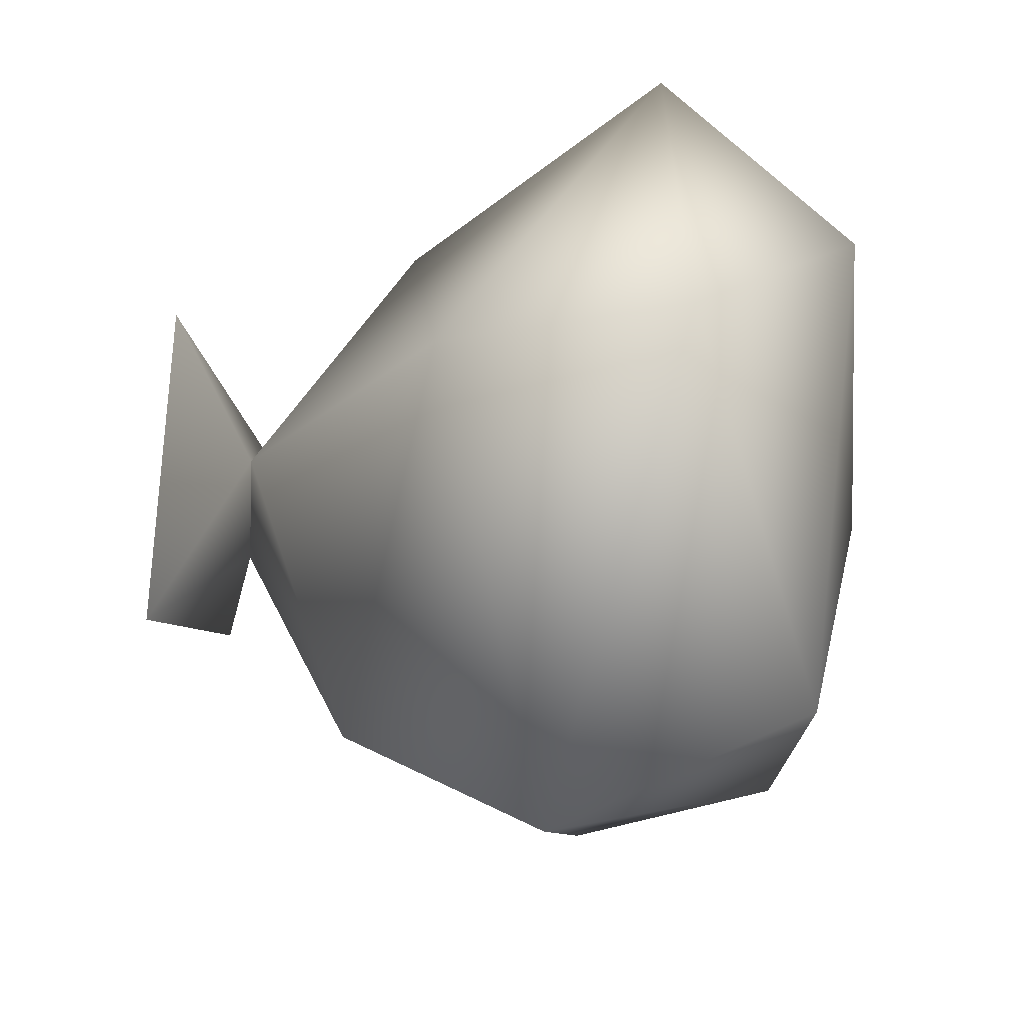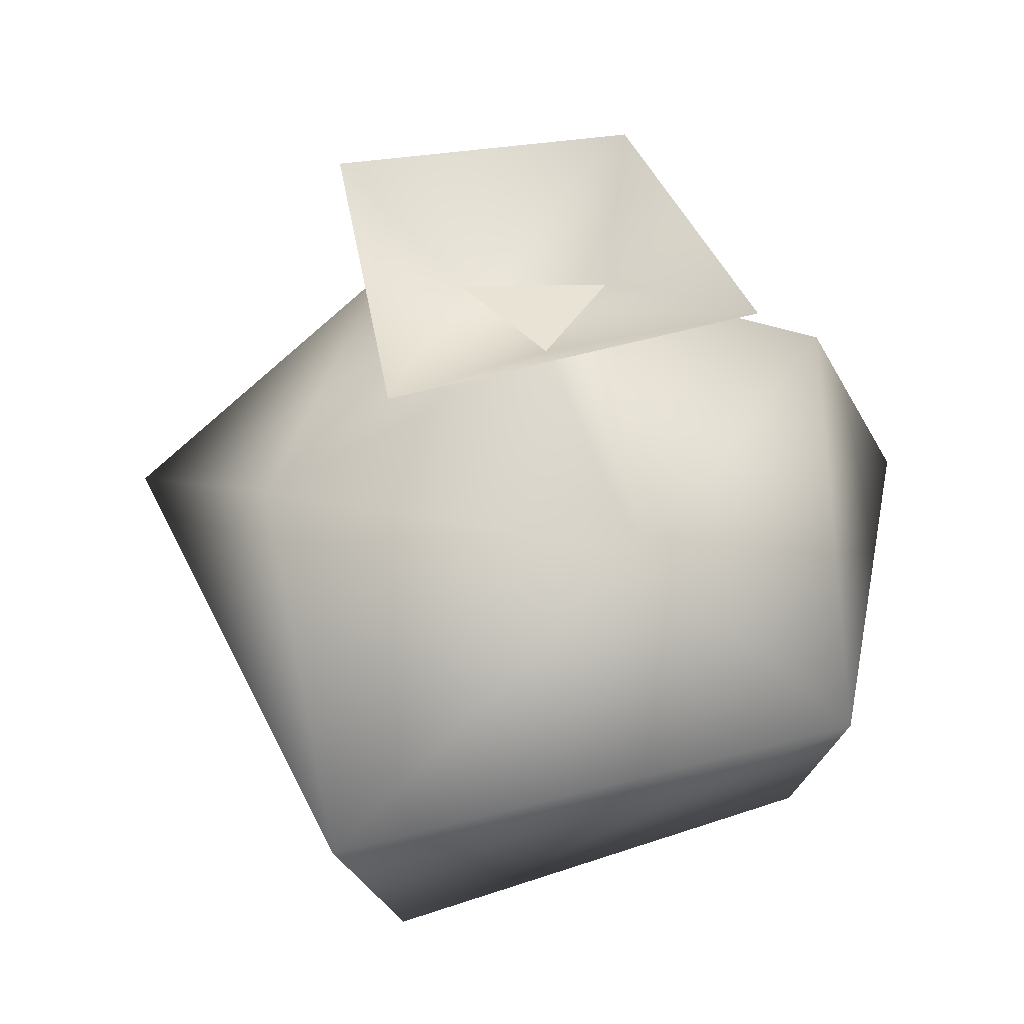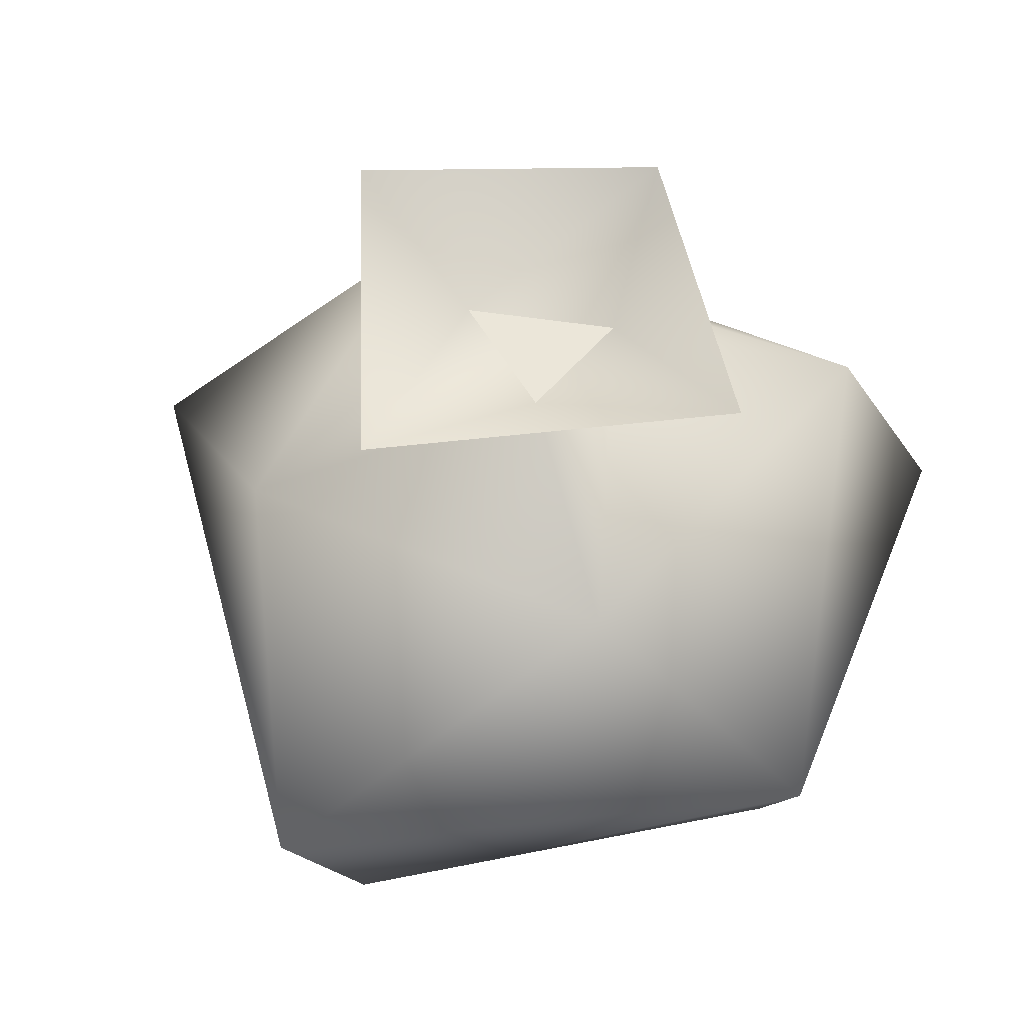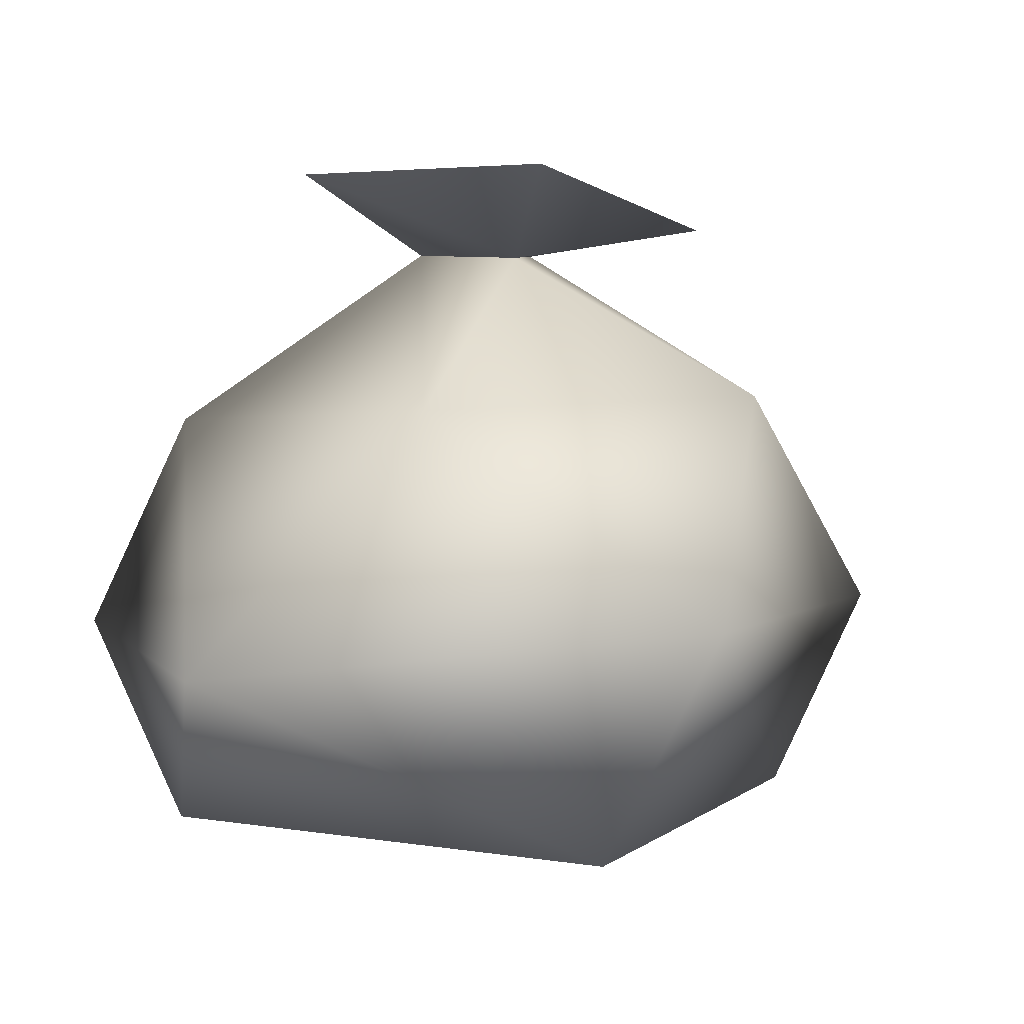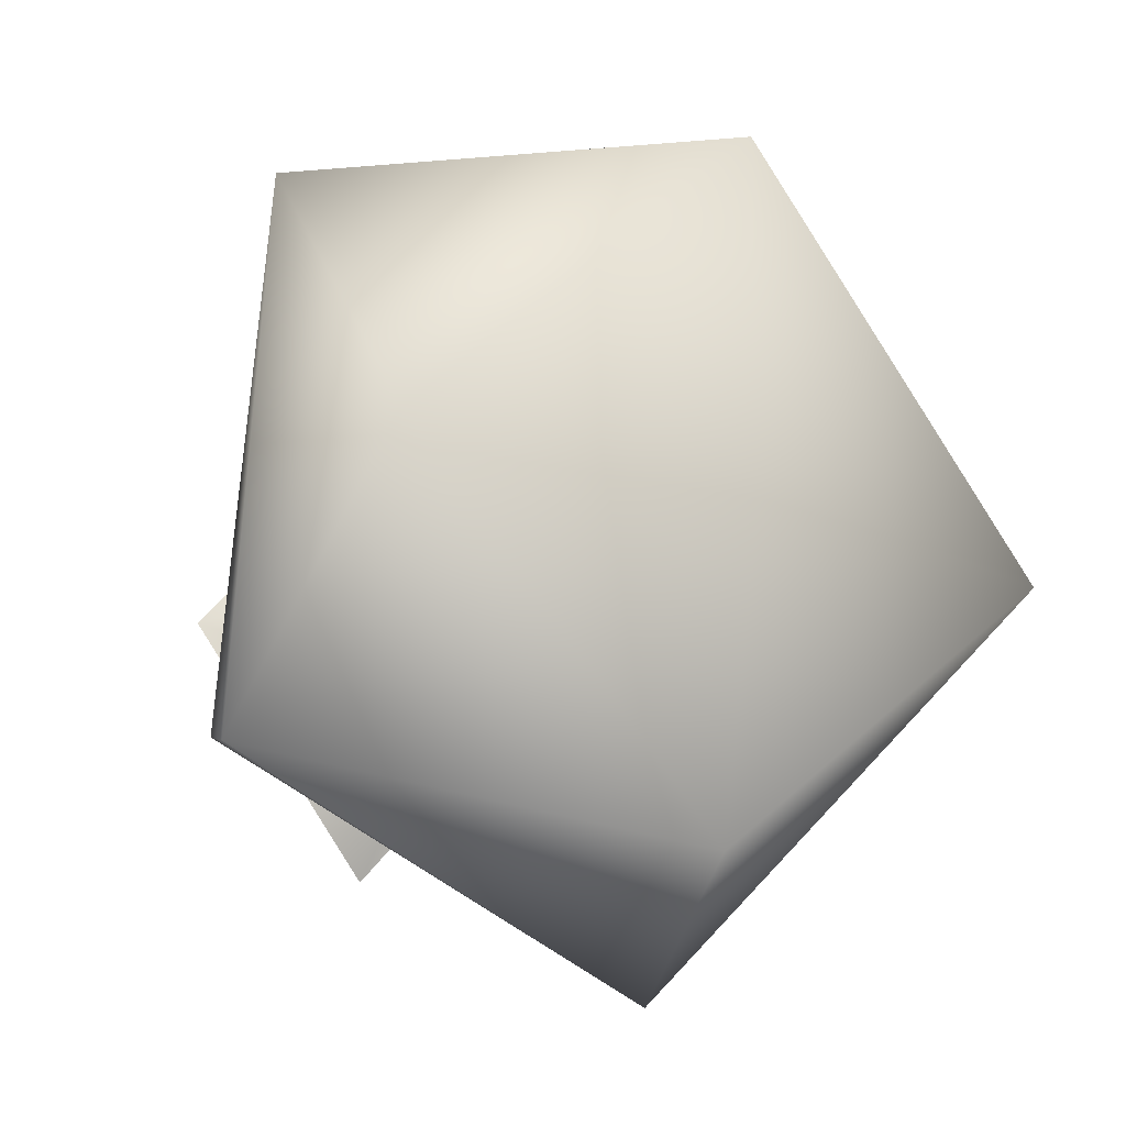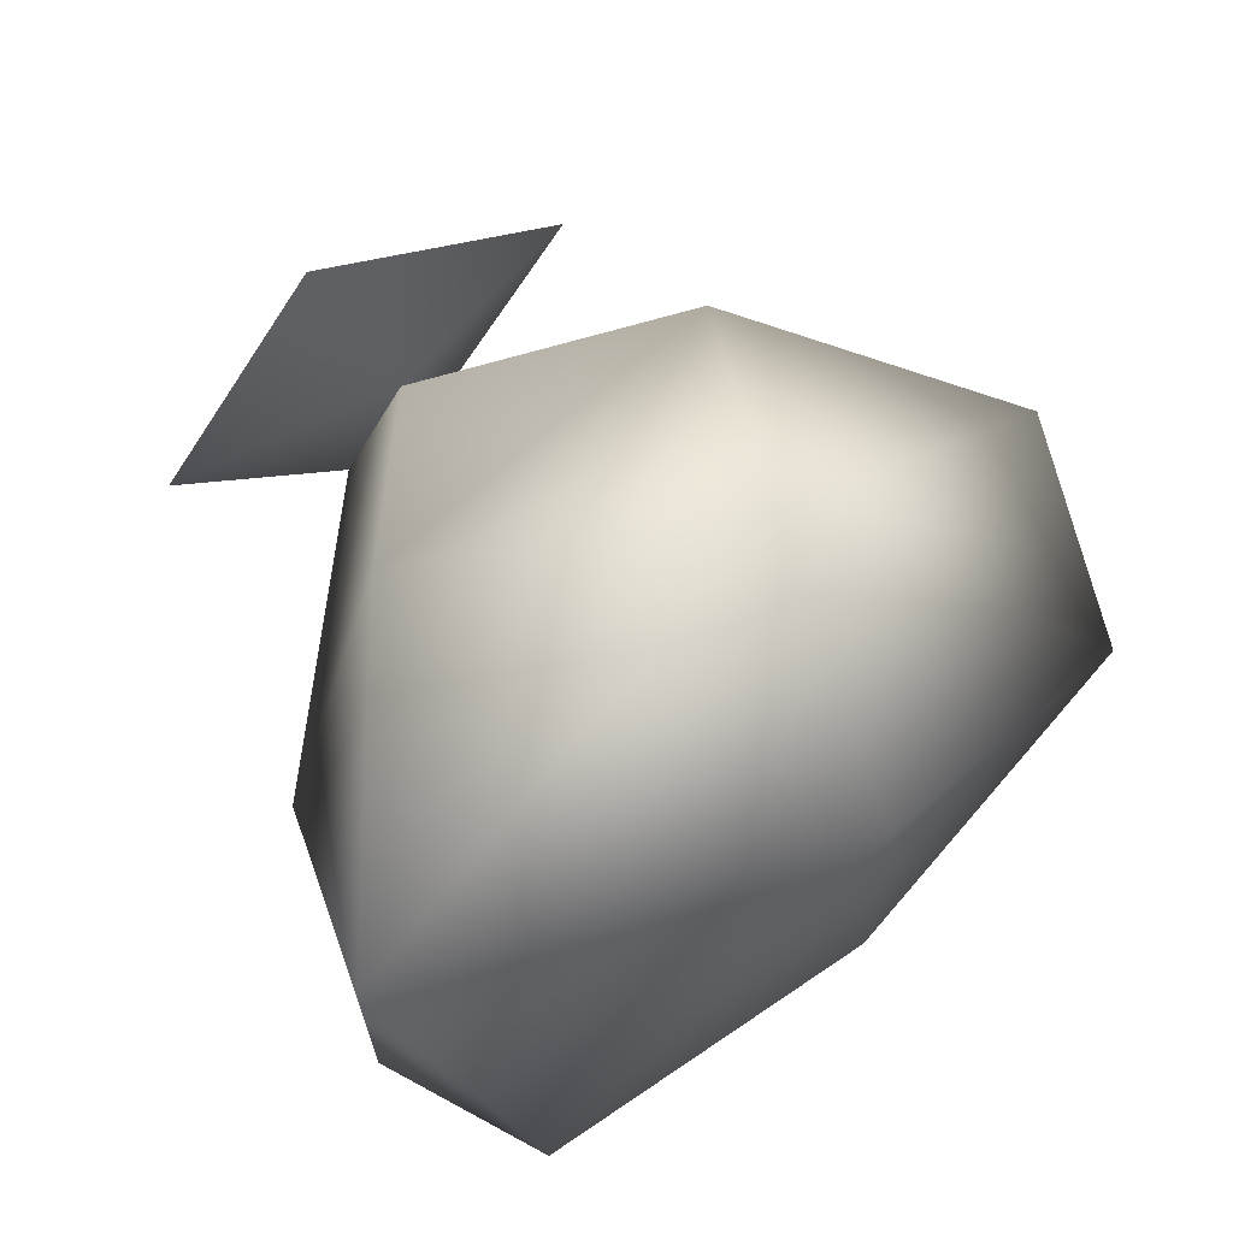
<metadata>
{"format":"obj","ext":"obj","renderer":"f3d","projection":"perspective","resolution":1024,"background":"white","views":[{"elev":-55.5,"azim":-94.0,"up":"+Z"},{"elev":43.2,"azim":120.2,"up":"+Y"},{"elev":54.4,"azim":129.5,"up":"+Y"},{"elev":4.4,"azim":-15.0,"up":"+Y"},{"elev":-18.2,"azim":-32.4,"up":"+Z"},{"elev":78.6,"azim":-41.4,"up":"+Z"}]}
</metadata>
<code>
g Mesh1 skpAE29_1 Model
v -0.1516 1.639 -0.07283
v 0.009843 1.858 -0.5787
v 0.1634 1.638 -0.07283
f 1 2 3
v -0.5039 1.851 0.06772
f 4 2 1
v 0.0311 1.627 0.2587
f 5 4 1
v -0.006299 1.854 0.6484
f 6 4 5
v 0.5898 1.708 0.1287
f 6 5 7
f 5 3 7
v 0.6268 1.258 0.4976
f 8 3 5
v 0.4276 1.354 -0.4949
f 8 9 3
v 1.155 0.6579 -0.0185
f 9 8 10
v 0.2929 0.7177 1.199
f 8 11 10
v -0.335 1.237 0.7457
f 11 8 12
f 12 8 5
f 12 5 1
f 5 3 1
f 3 9 1
v -0.7665 1.175 -0.4331
f 1 9 13
v 0.2433 0.8378 -1.036
f 13 9 14
f 9 10 14
v 0.9063 0.1209 -0.05827
f 14 10 15
f 11 15 10
v 0.07756 0.1087 0.9217
f 11 16 15
v -0.9339 0.5854 0.7575
f 11 17 16
f 11 12 17
f 12 13 17
f 12 1 13
v -1.017 0.5811 -0.6059
f 13 18 17
f 14 18 13
v 0.01102 0.176 -0.8024
f 14 19 18
f 15 19 14
v -1.776e-15 3.331e-16 -0
f 20 19 15
v -0.8508 0.1138 0.04094
f 21 19 20
f 21 18 19
f 17 18 21
f 16 17 21
f 16 21 20
f 16 20 15
f 7 3 2

</code>
